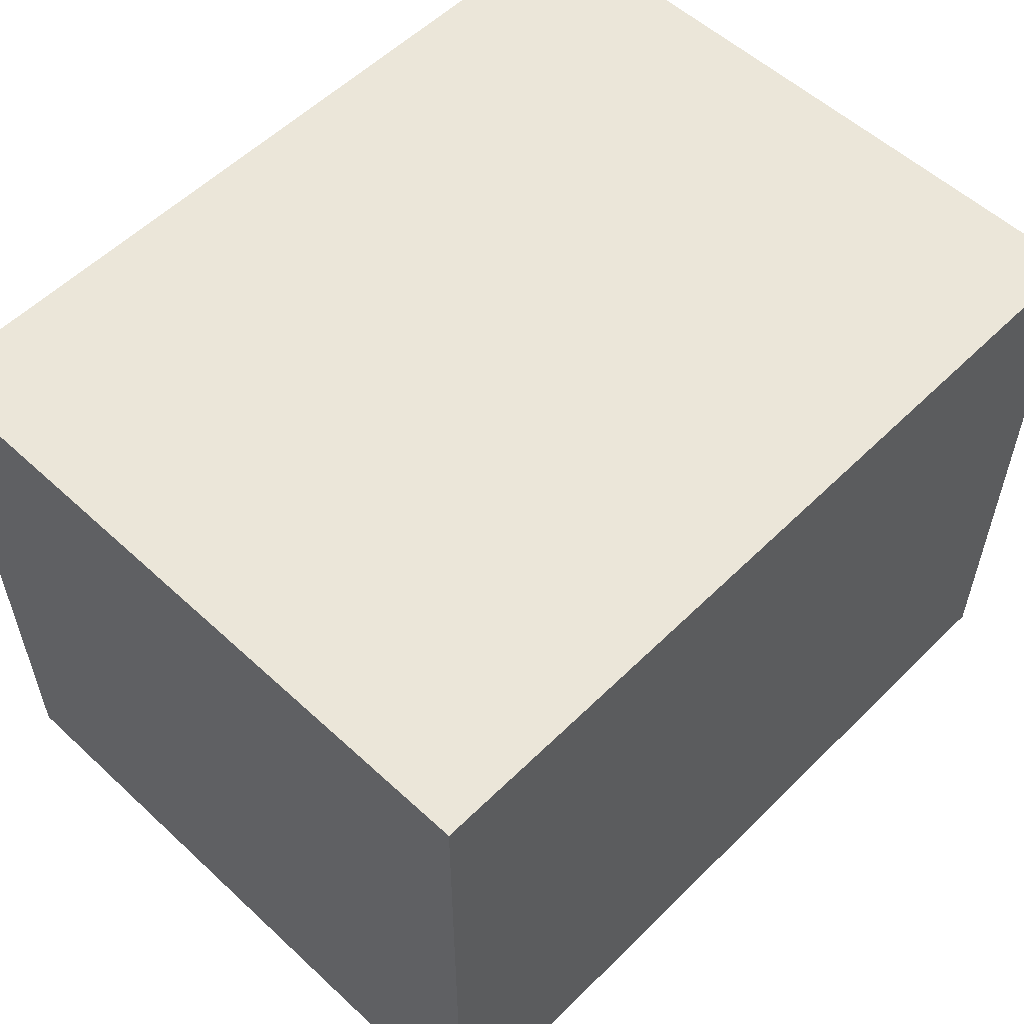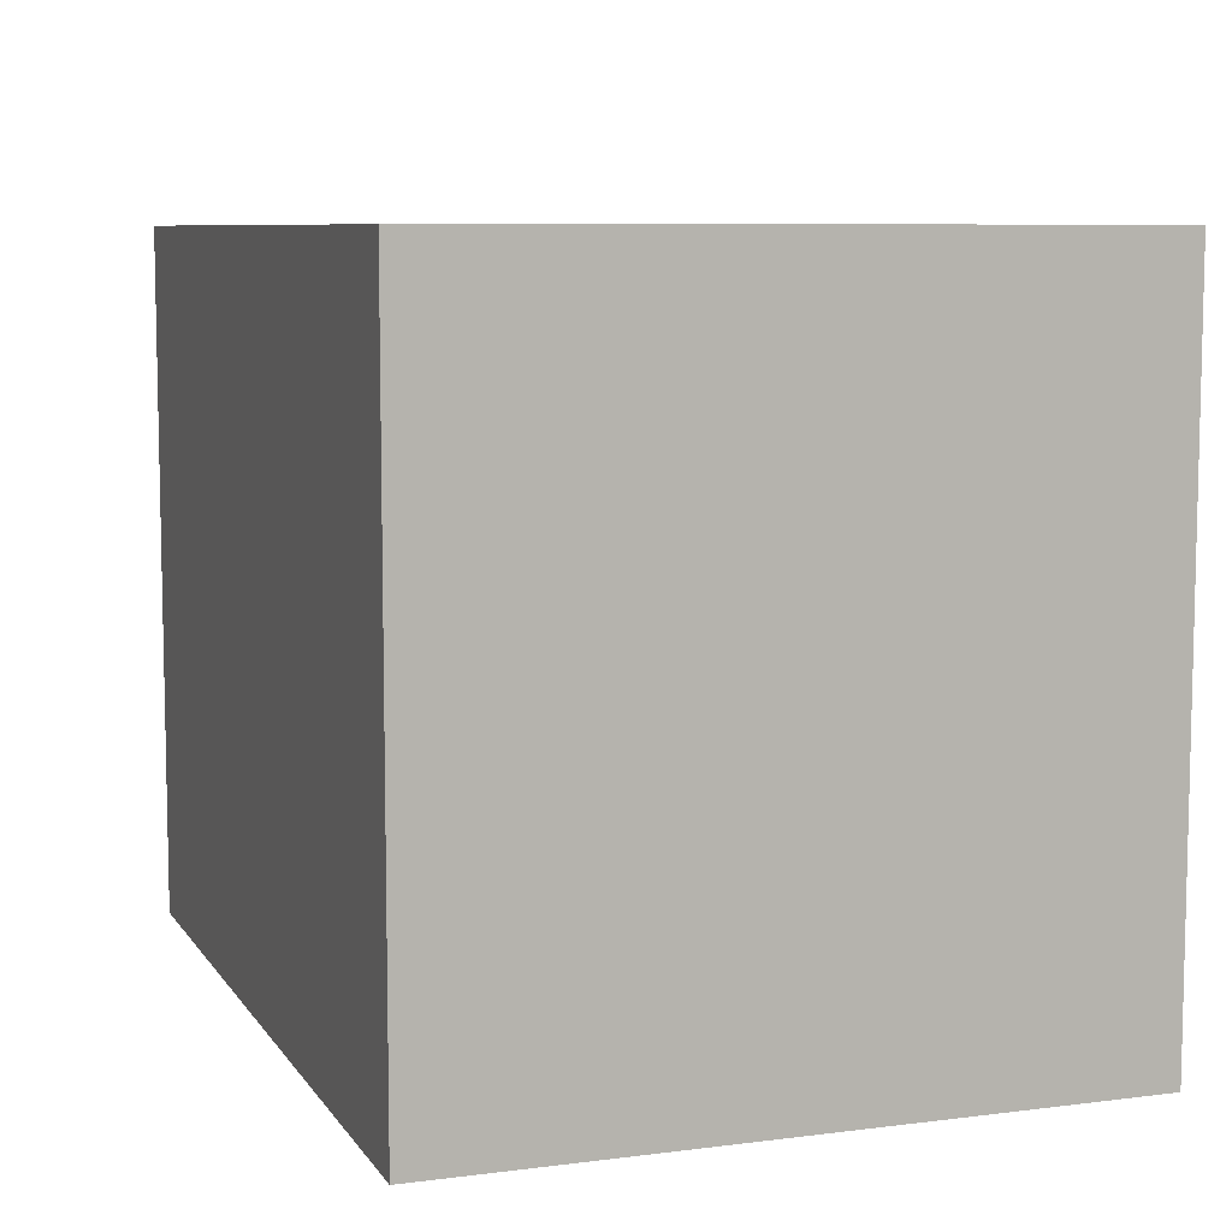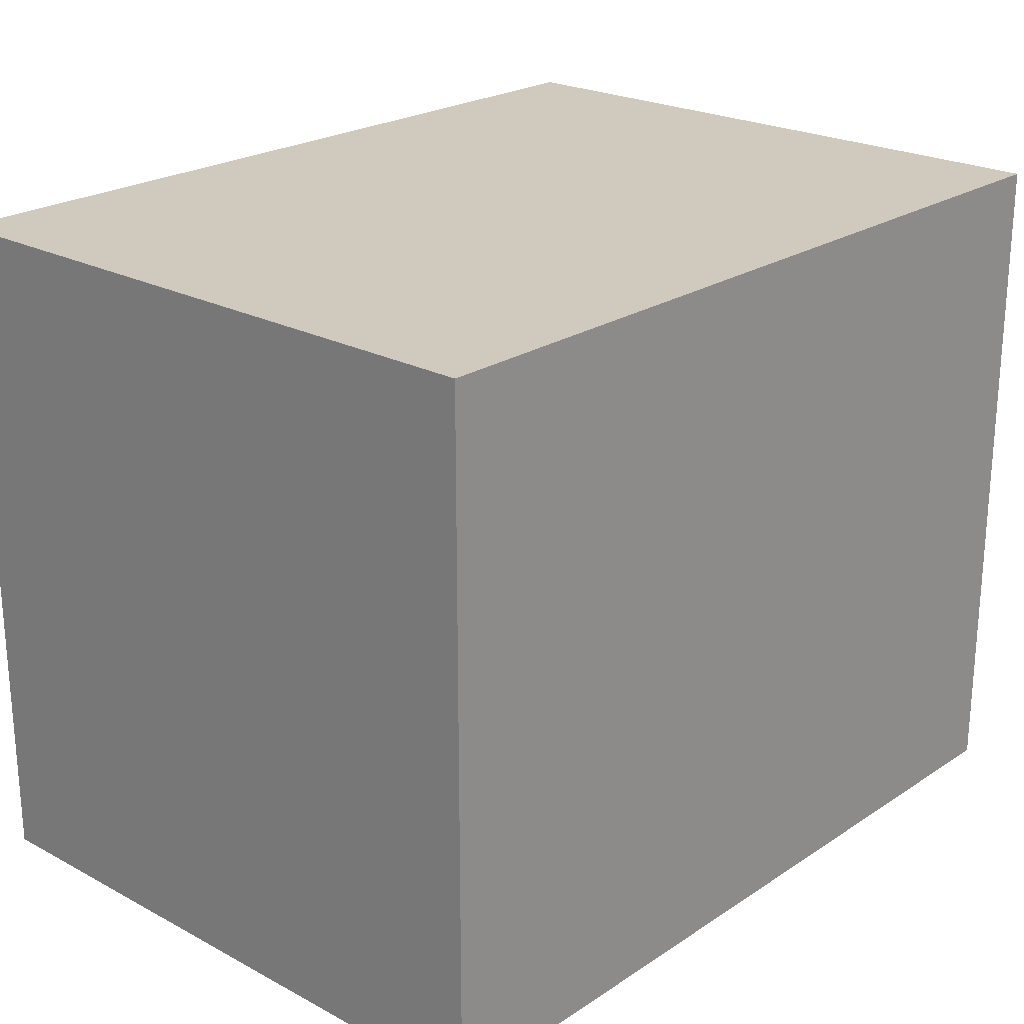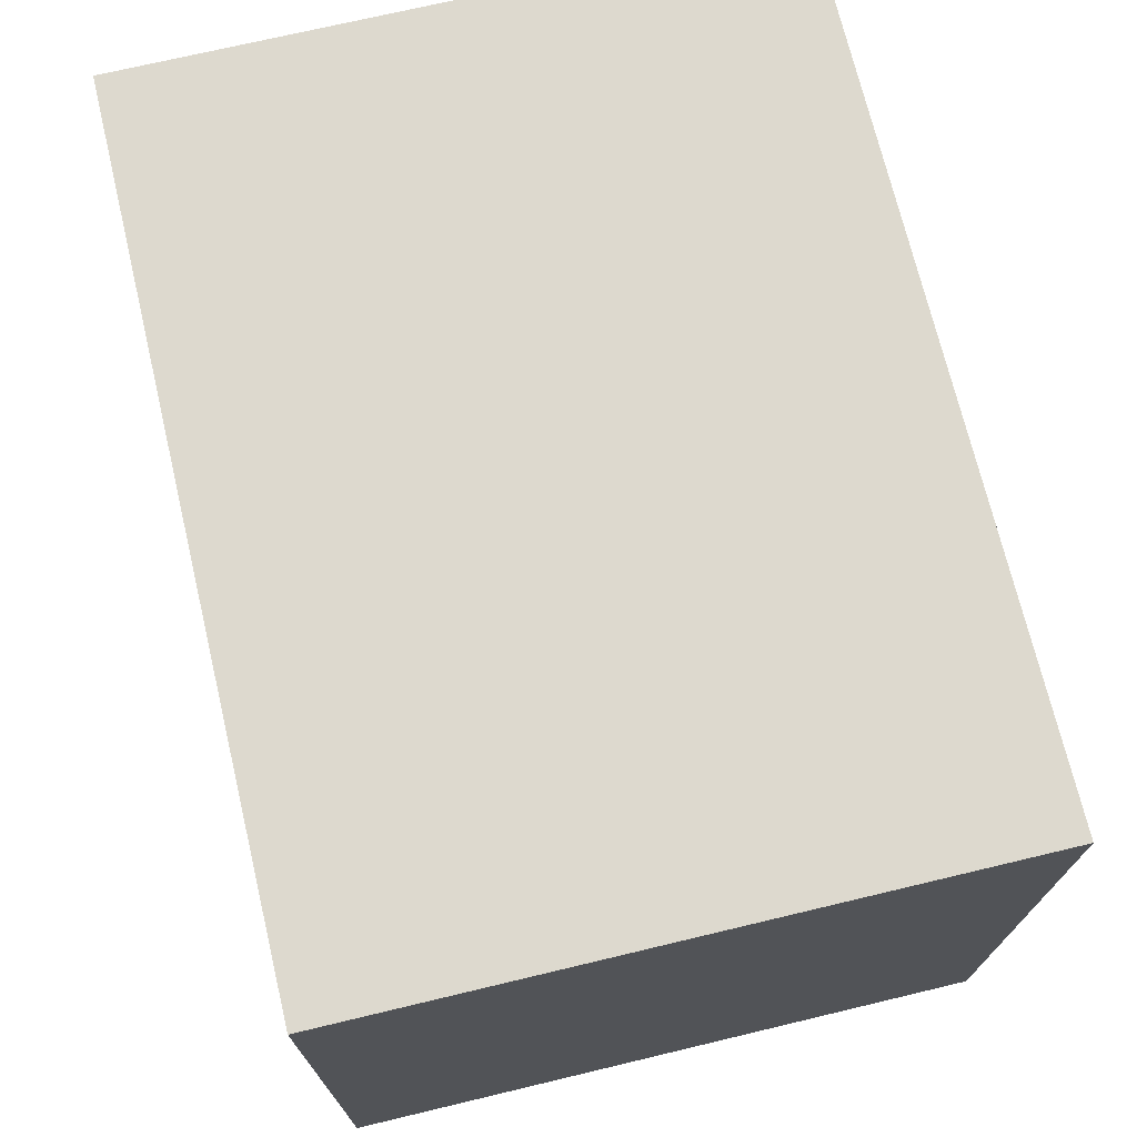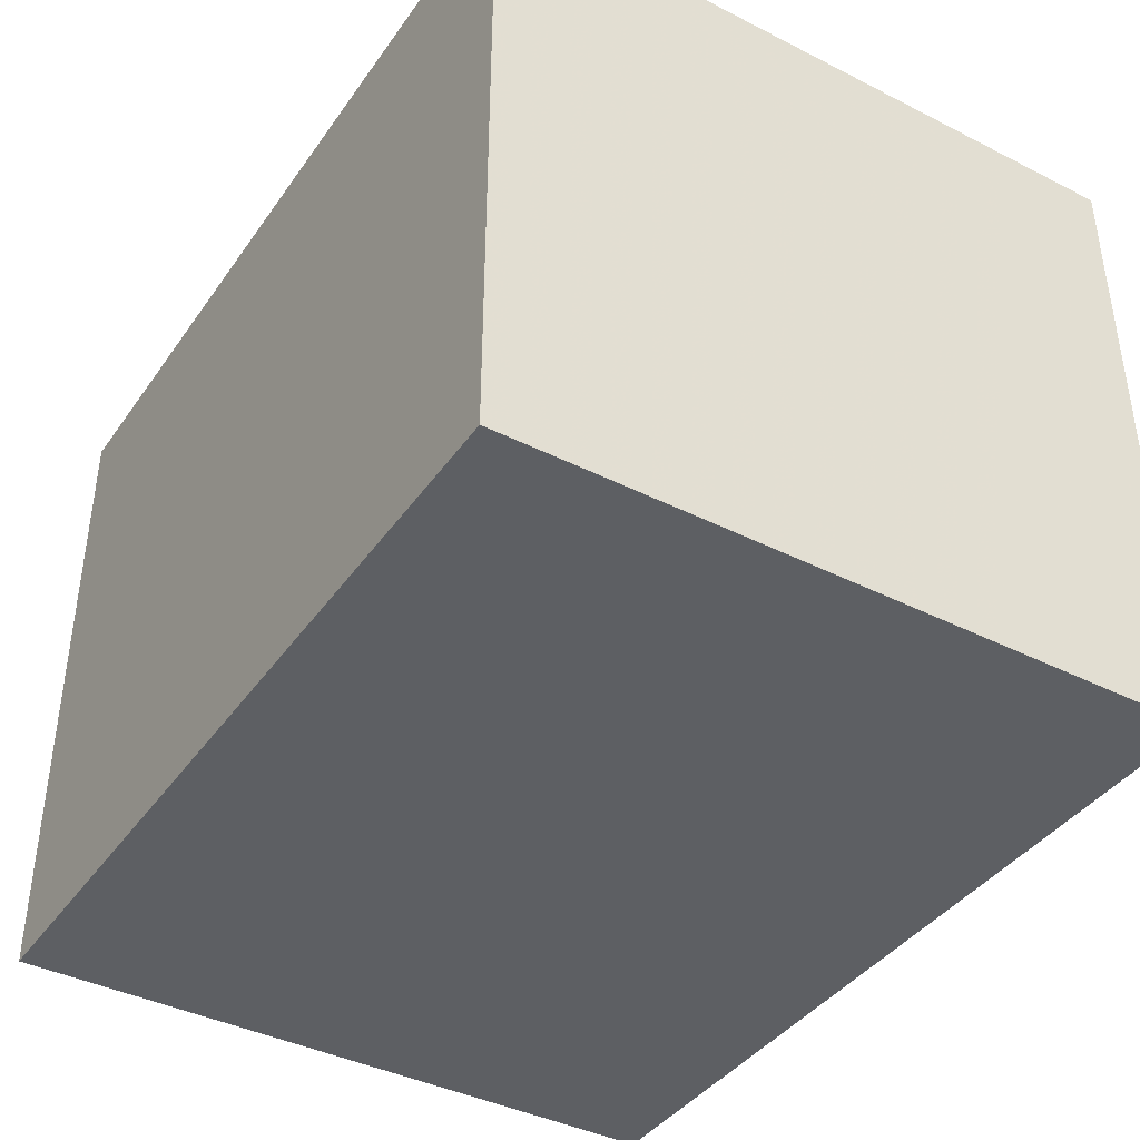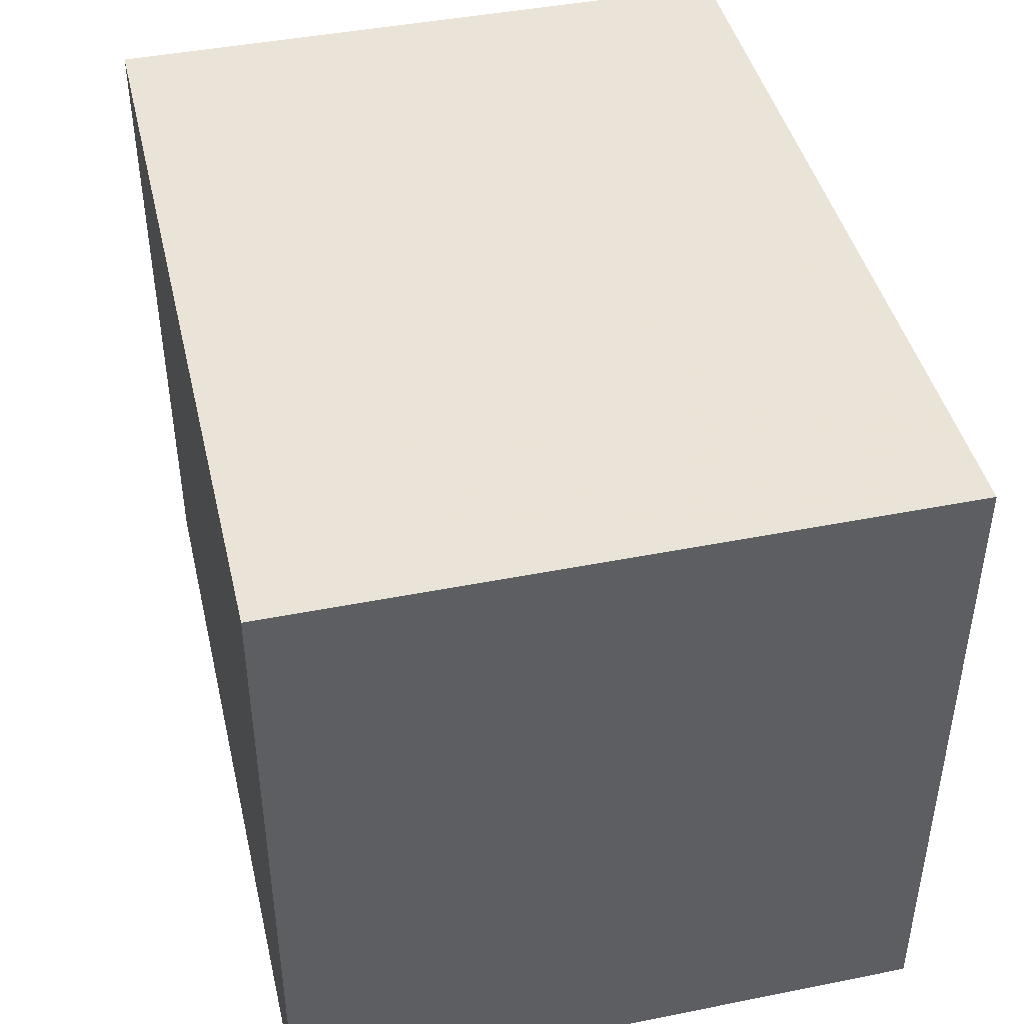
<metadata>
{"format":"obj","ext":"obj","renderer":"f3d","projection":"perspective","resolution":1024,"background":"white","views":[{"elev":55.6,"azim":-45.9,"up":"+Y"},{"elev":7.9,"azim":-109.6,"up":"+Z"},{"elev":23.0,"azim":132.1,"up":"+Z"},{"elev":71.8,"azim":-103.4,"up":"+Z"},{"elev":-40.3,"azim":58.2,"up":"+Y"},{"elev":43.5,"azim":76.8,"up":"+Z"}]}
</metadata>
<code>
o 13483
v 2171 1894 13
v 2171 1894 13
v 2171 1894 13
v 2171 1894 13.2
v 2171 1894 13.2
v 2171 1894 13.2
v 2171 1894 13
v 2171 1894 13
v 2171 1894 13
v 2171 1894 13.2
v 2171 1894 13
v 2171 1894 13.2
v 2171 1894 13.2
v 2171 1894 13.2
v 2171 1894 13.2
v 2171 1894 13.2
v 2171 1894 13
v 2171 1894 13.2
v 2171 1894 13
v 2171 1894 13.2
v 2171 1894 13.2
v 2171 1894 13
v 2171 1894 13.2
v 2171 1894 13.2
v 2171 1894 13
v 2171 1894 13
v 2171 1894 13.2
v 2171 1894 13
v 2171 1894 13
f 1 2 3
f 1 4 5
f 6 2 7
f 8 9 7
f 10 7 11
f 12 13 14
f 14 15 16
f 17 15 18
f 19 20 21
f 22 23 20
f 24 25 26
f 27 28 29

</code>
